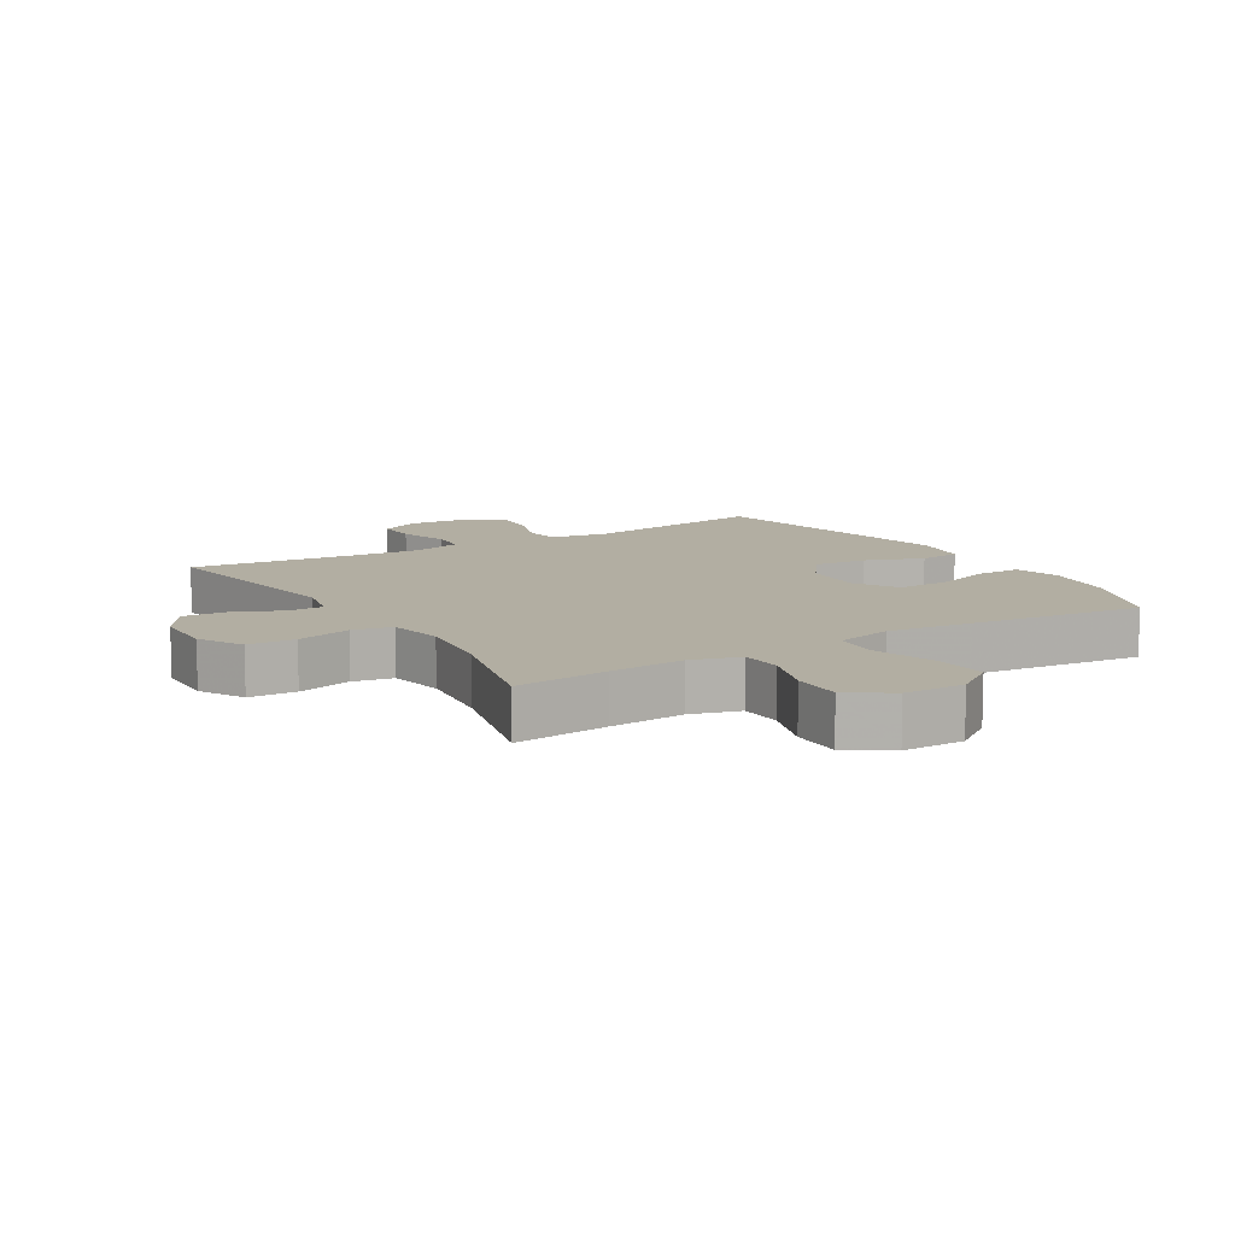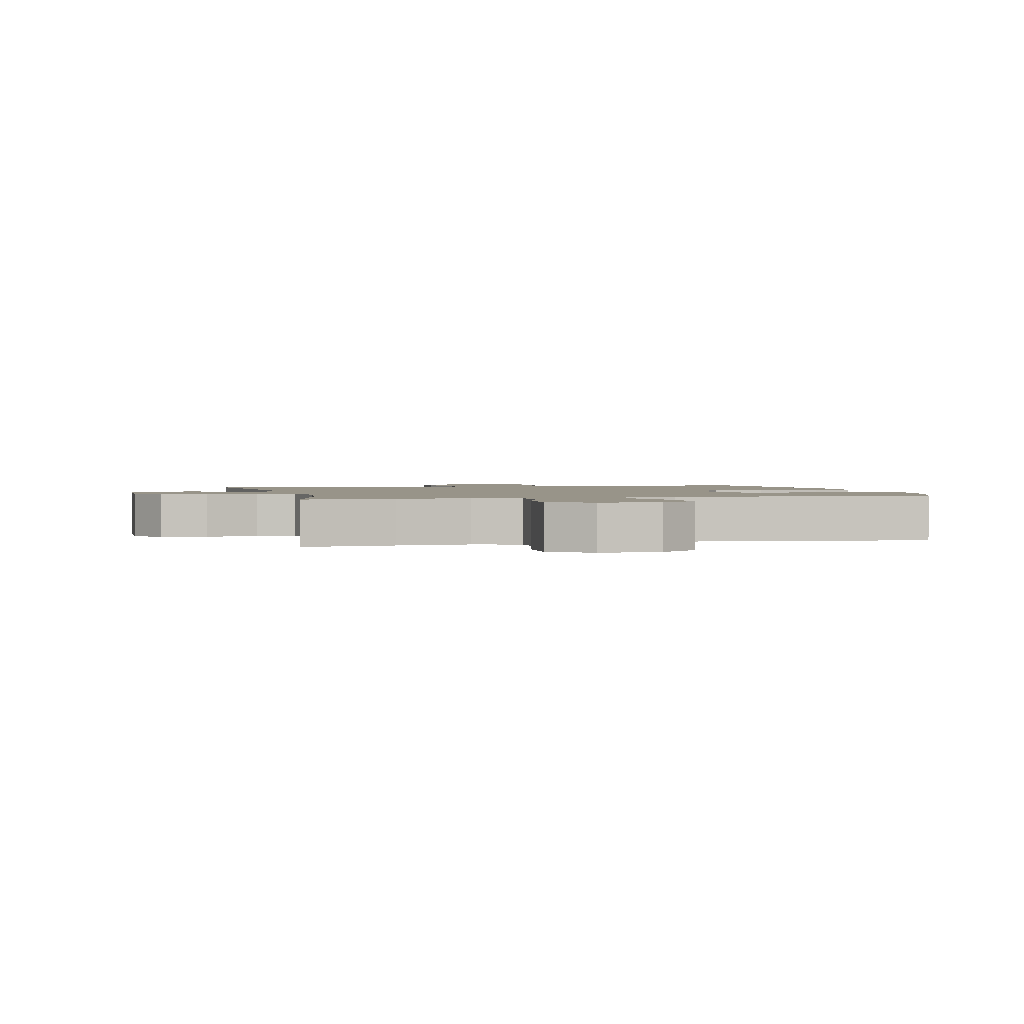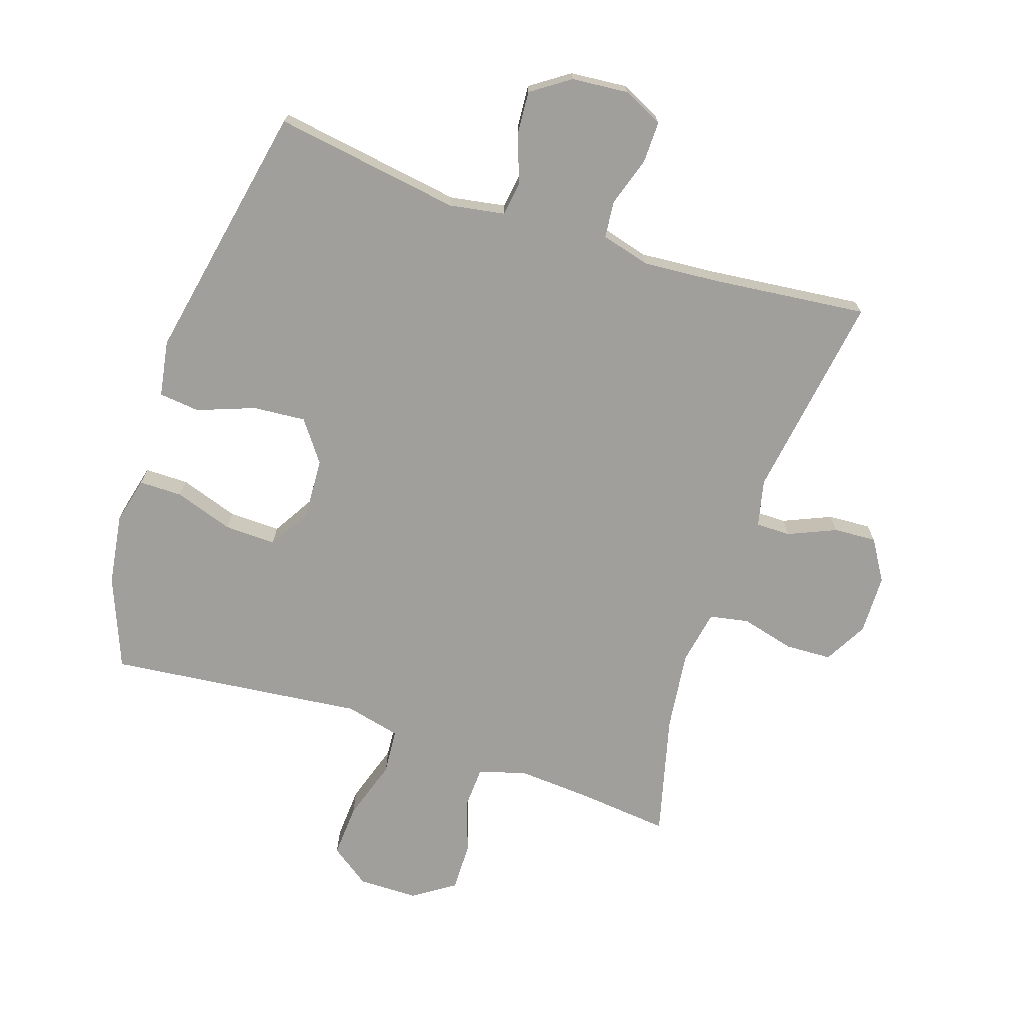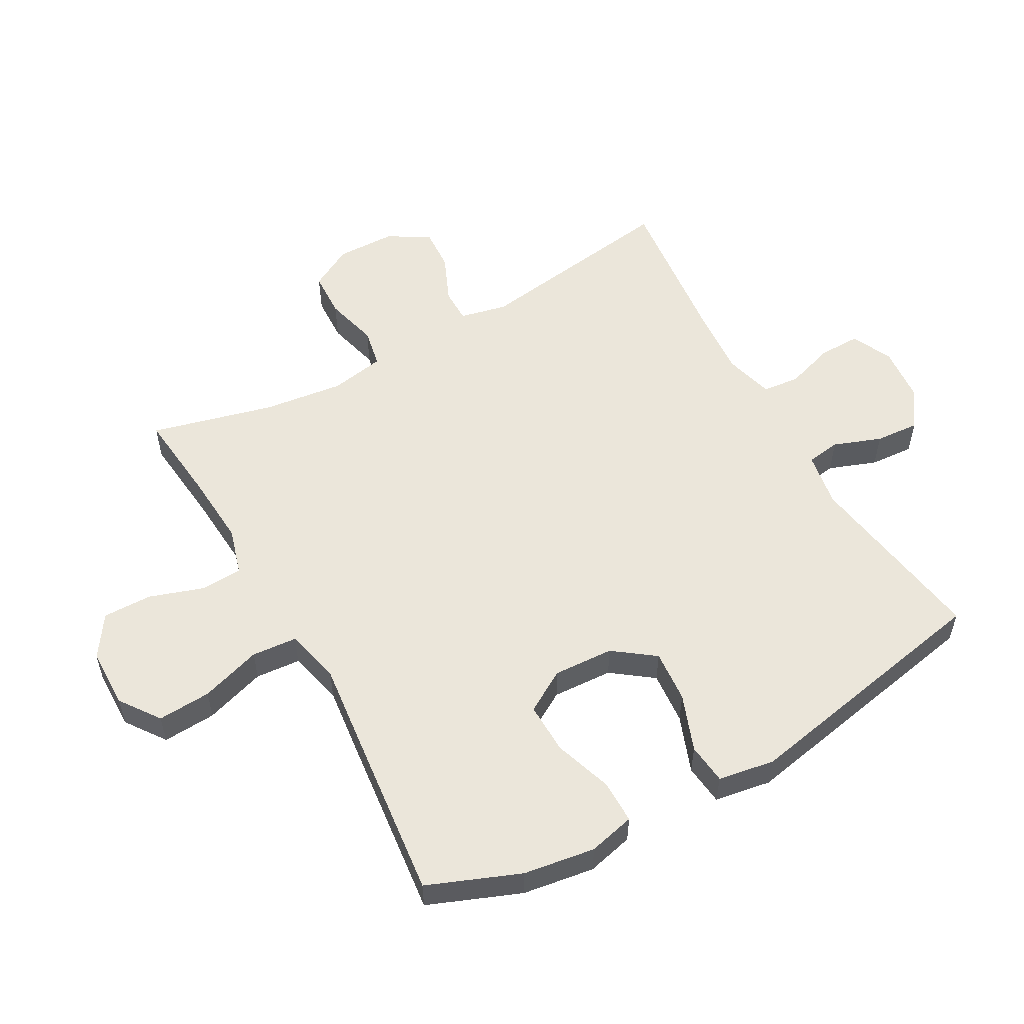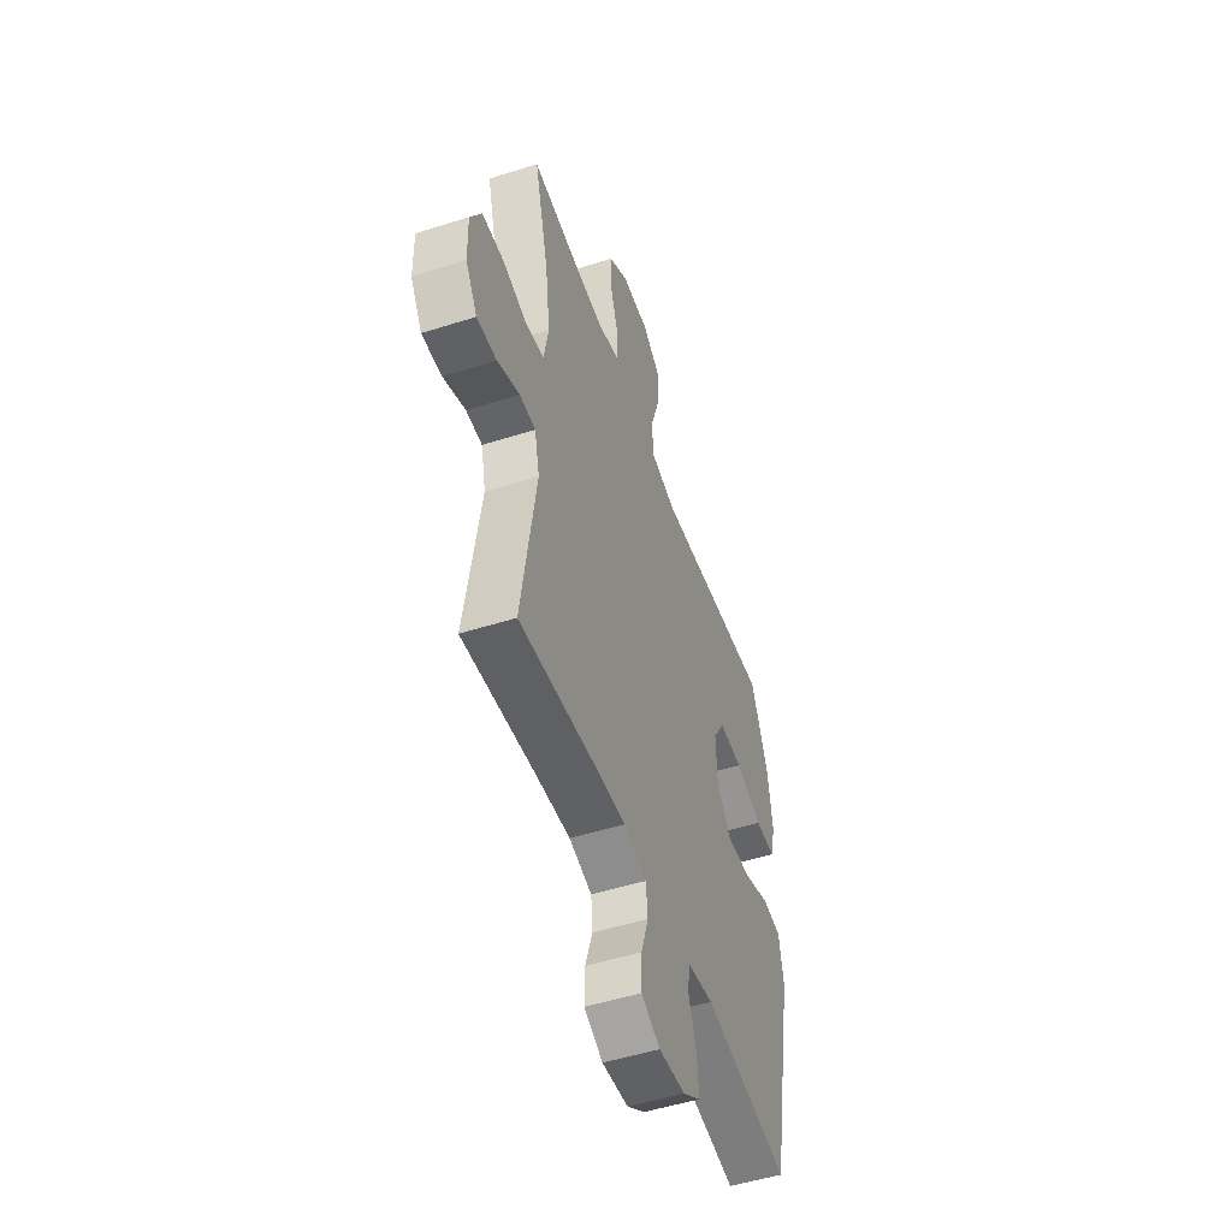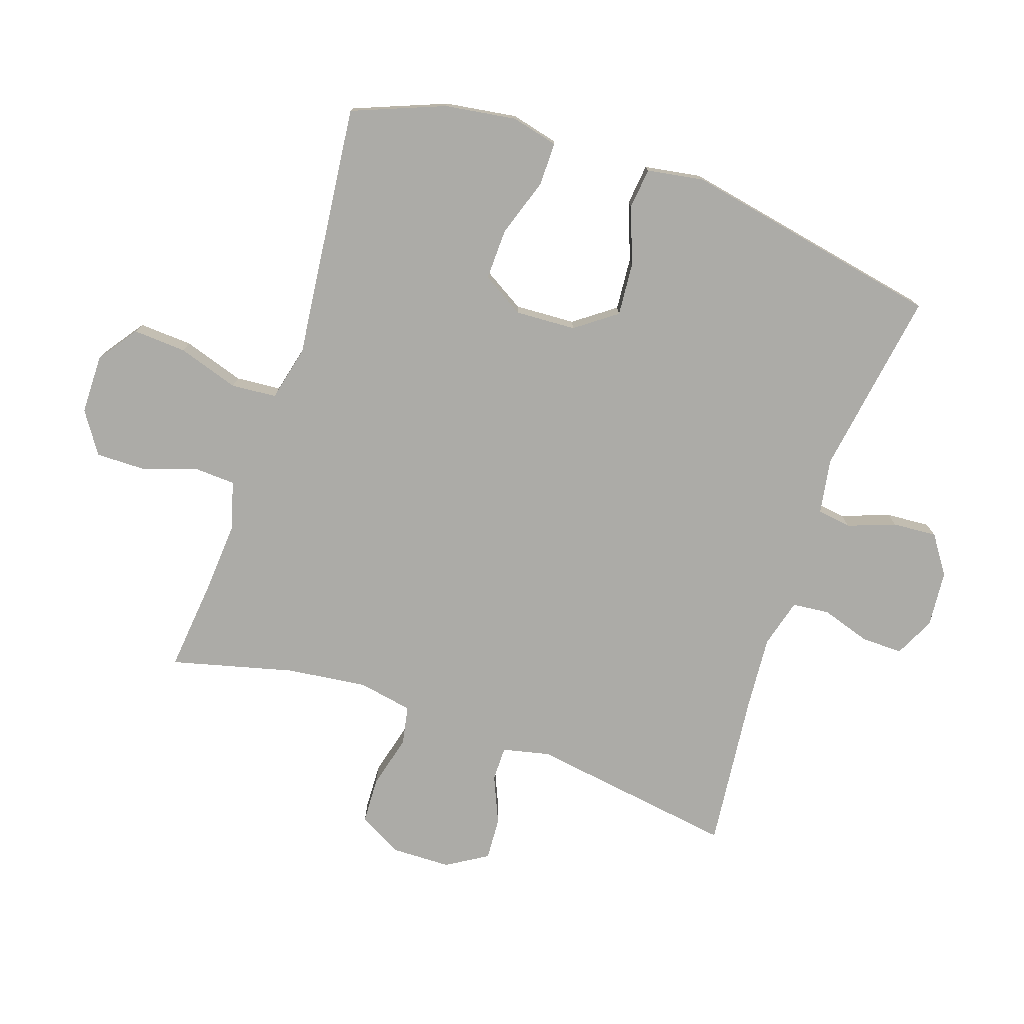
<metadata>
{"format":"obj","ext":"obj","renderer":"f3d","projection":"perspective","resolution":1024,"background":"white","views":[{"elev":10.7,"azim":-31.3,"up":"+Y"},{"elev":1.7,"azim":-13.6,"up":"+Y"},{"elev":-71.2,"azim":161.6,"up":"+Y"},{"elev":54.9,"azim":60.8,"up":"+Y"},{"elev":-51.1,"azim":-70.9,"up":"+Z"},{"elev":-76.3,"azim":71.2,"up":"+Y"}]}
</metadata>
<code>
v -0.5 0.07 0.5
v -0.354 0.07 0.485
v -0.237 0.07 0.477
v -0.161 0.07 0.499
v -0.158 0.07 0.565
v -0.187 0.07 0.652
v -0.188 0.07 0.73
v -0.122 0.07 0.774
v -0.027 0.07 0.775
v 0.036 0.07 0.73
v 0.031 0.07 0.645
v 0 0.07 0.548
v 0.006 0.07 0.476
v 0.094 0.07 0.455
v 0.227 0.07 0.47
v 0.5 0.07 0.5
v 0.558 0.07 0.354
v 0.575 0.07 0.24
v 0.557 0.07 0.166
v 0.488 0.07 0.166
v 0.395 0.07 0.197
v 0.313 0.07 0.199
v 0.273 0.07 0.132
v 0.278 0.07 0.036
v 0.326 0.07 -0.029
v 0.41 0.07 -0.022
v 0.501 0.07 0.012
v 0.566 0.07 0.005
v 0.581 0.07 -0.085
v 0.5 0.07 -0.5
v 0.203 0.07 -0.454
v 0.115 0.07 -0.469
v 0.107 0.07 -0.523
v 0.135 0.07 -0.599
v 0.14 0.07 -0.669
v 0.079 0.07 -0.711
v -0.011 0.07 -0.719
v -0.075 0.07 -0.688
v -0.074 0.07 -0.622
v -0.049 0.07 -0.544
v -0.055 0.07 -0.485
v -0.133 0.07 -0.464
v -0.251 0.07 -0.473
v -0.5 0.07 -0.5
v -0.451 0.07 -0.17
v -0.468 0.07 -0.095
v -0.523 0.07 -0.095
v -0.599 0.07 -0.128
v -0.667 0.07 -0.132
v -0.707 0.07 -0.067
v -0.709 0.07 0.028
v -0.671 0.07 0.097
v -0.597 0.07 0.1
v -0.512 0.07 0.078
v -0.45 0.07 0.09
v -0.434 0.07 0.177
v -0.45 0.07 0.305
v -0.5 0 0.5
v -0.354 0 0.485
v -0.237 0 0.477
v -0.161 0 0.499
v -0.158 0 0.565
v -0.187 0 0.652
v -0.188 0 0.73
v -0.122 0 0.774
v -0.027 0 0.775
v 0.036 0 0.73
v 0.031 0 0.645
v 0 0 0.548
v 0.006 0 0.476
v 0.094 0 0.455
v 0.227 0 0.47
v 0.5 0 0.5
v 0.558 0 0.354
v 0.575 0 0.24
v 0.557 0 0.166
v 0.488 0 0.166
v 0.395 0 0.197
v 0.313 0 0.199
v 0.273 0 0.132
v 0.278 0 0.036
v 0.326 0 -0.029
v 0.41 0 -0.022
v 0.501 0 0.012
v 0.566 0 0.005
v 0.581 0 -0.085
v 0.5 0 -0.5
v 0.203 0 -0.454
v 0.115 0 -0.469
v 0.107 0 -0.523
v 0.135 0 -0.599
v 0.14 0 -0.669
v 0.079 0 -0.711
v -0.011 0 -0.719
v -0.075 0 -0.688
v -0.074 0 -0.622
v -0.049 0 -0.544
v -0.055 0 -0.485
v -0.133 0 -0.464
v -0.251 0 -0.473
v -0.5 0 -0.5
v -0.451 0 -0.17
v -0.468 0 -0.095
v -0.523 0 -0.095
v -0.599 0 -0.128
v -0.667 0 -0.132
v -0.707 0 -0.067
v -0.709 0 0.028
v -0.671 0 0.097
v -0.597 0 0.1
v -0.512 0 0.078
v -0.45 0 0.09
v -0.434 0 0.177
v -0.45 0 0.305
f 51 52 53 54
f 51 54 55
f 50 51 55
f 47 48 49 50
f 46 47 50 55
f 45 46 55 56
f 43 44 45
f 42 43 45 56
f 37 38 39 40
f 37 40 41
f 36 37 41
f 33 34 35 36
f 32 33 36 41
f 31 32 41 42
f 29 30 31
f 26 27 28 29
f 25 26 29 31
f 24 25 31 42
f 18 19 20 21
f 18 21 22
f 17 18 22
f 14 15 16 17
f 14 17 22
f 13 14 22 23
f 9 10 11 12
f 9 12 13
f 8 9 13
f 5 6 7 8
f 4 5 8 13
f 3 4 13 23
f 57 1 2
f 24 42 56 57
f 23 24 57
f 2 3 23 57
f 111 110 109 108
f 112 111 108
f 112 108 107
f 107 106 105 104
f 112 107 104 103
f 113 112 103 102
f 102 101 100
f 113 102 100 99
f 97 96 95 94
f 98 97 94
f 98 94 93
f 93 92 91 90
f 98 93 90 89
f 99 98 89 88
f 88 87 86
f 86 85 84 83
f 88 86 83 82
f 99 88 82 81
f 78 77 76 75
f 79 78 75
f 79 75 74
f 74 73 72 71
f 79 74 71
f 80 79 71 70
f 69 68 67 66
f 70 69 66
f 70 66 65
f 65 64 63 62
f 70 65 62 61
f 80 70 61 60
f 59 58 114
f 114 113 99 81
f 114 81 80
f 114 80 60 59
f 1 58 59 2
f 2 59 60 3
f 3 60 61 4
f 4 61 62 5
f 5 62 63 6
f 6 63 64 7
f 7 64 65 8
f 8 65 66 9
f 9 66 67 10
f 10 67 68 11
f 11 68 69 12
f 12 69 70 13
f 13 70 71 14
f 14 71 72 15
f 15 72 73 16
f 16 73 74 17
f 17 74 75 18
f 18 75 76 19
f 19 76 77 20
f 20 77 78 21
f 21 78 79 22
f 22 79 80 23
f 23 80 81 24
f 24 81 82 25
f 25 82 83 26
f 26 83 84 27
f 27 84 85 28
f 28 85 86 29
f 29 86 87 30
f 30 87 88 31
f 31 88 89 32
f 32 89 90 33
f 33 90 91 34
f 34 91 92 35
f 35 92 93 36
f 36 93 94 37
f 37 94 95 38
f 38 95 96 39
f 39 96 97 40
f 40 97 98 41
f 41 98 99 42
f 42 99 100 43
f 43 100 101 44
f 44 101 102 45
f 45 102 103 46
f 46 103 104 47
f 47 104 105 48
f 48 105 106 49
f 49 106 107 50
f 50 107 108 51
f 51 108 109 52
f 52 109 110 53
f 53 110 111 54
f 54 111 112 55
f 55 112 113 56
f 56 113 114 57
f 57 114 58 1

</code>
